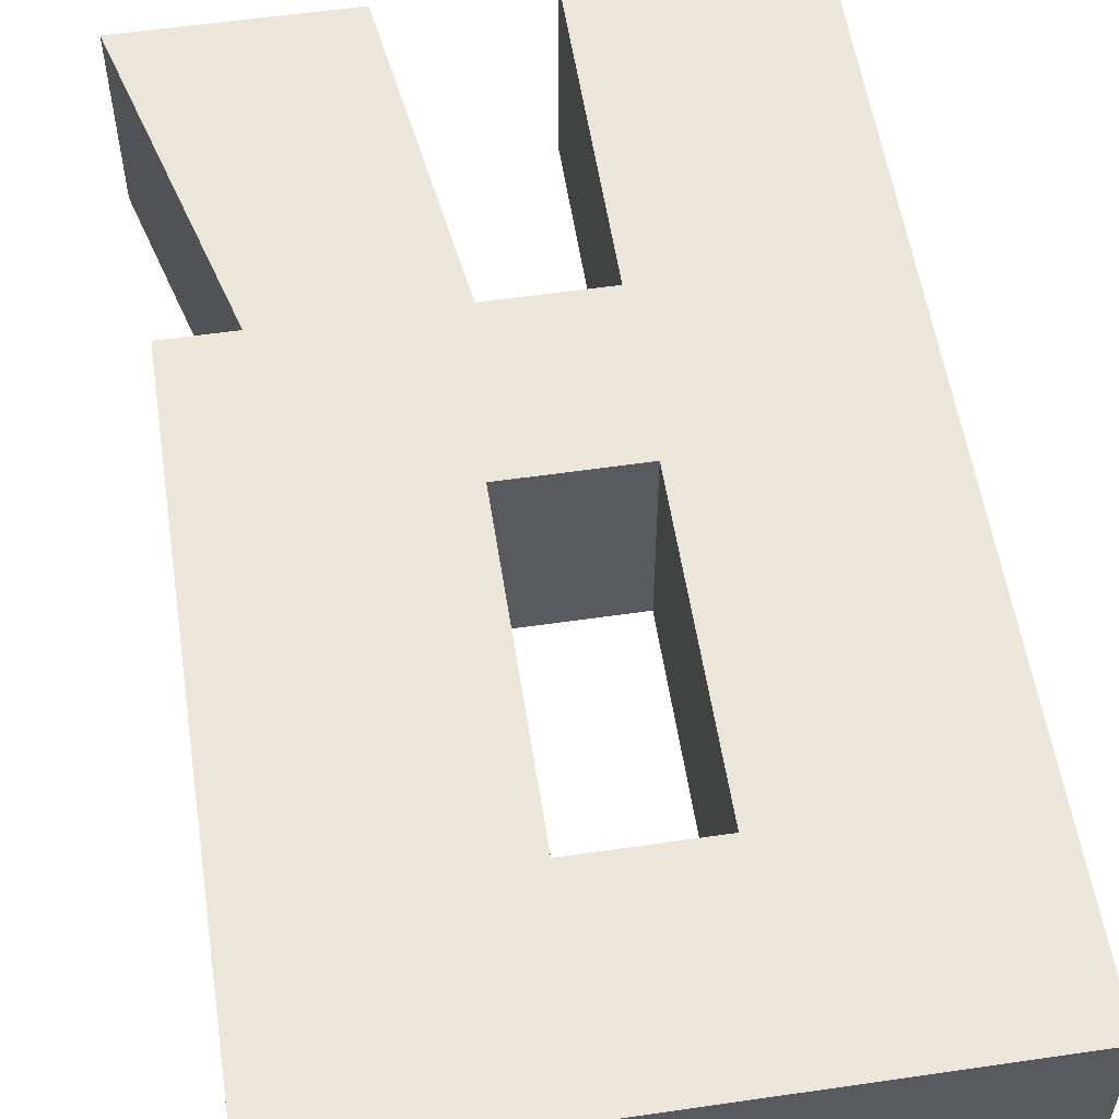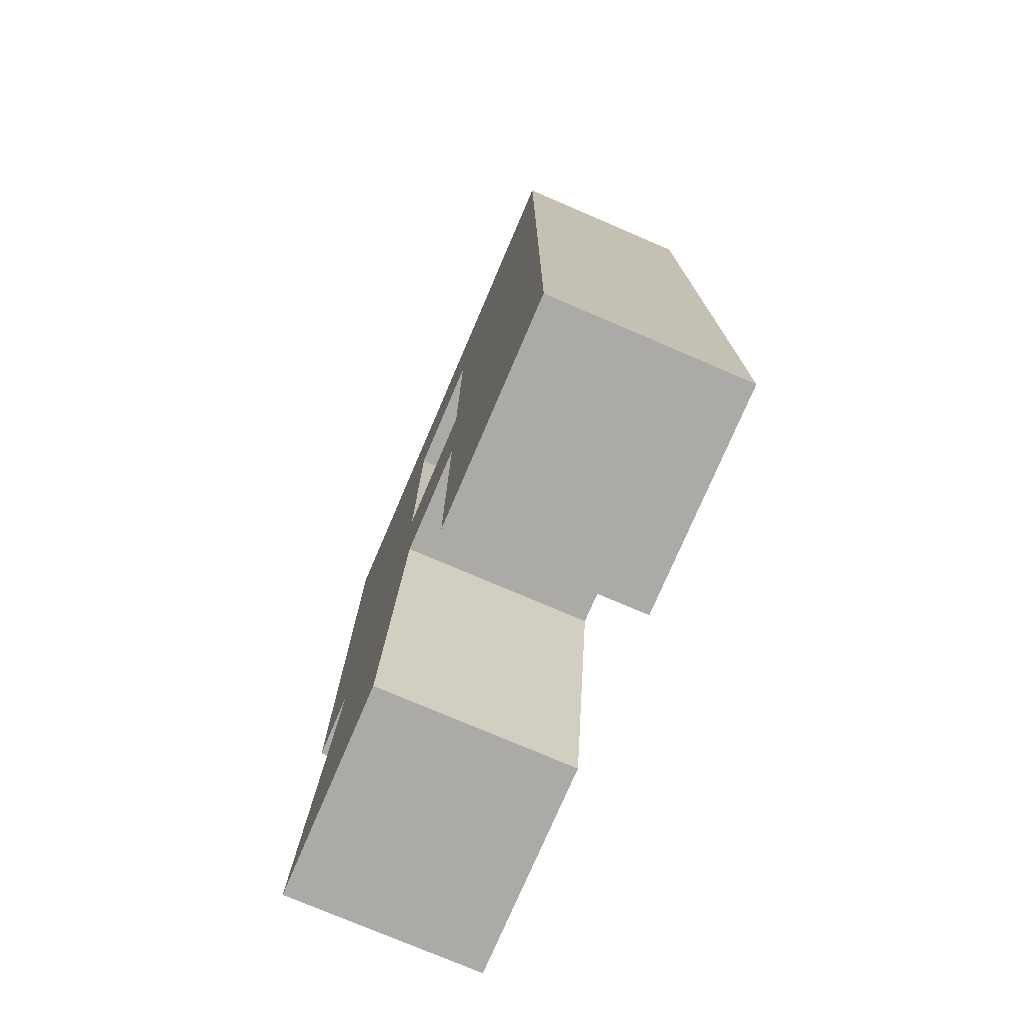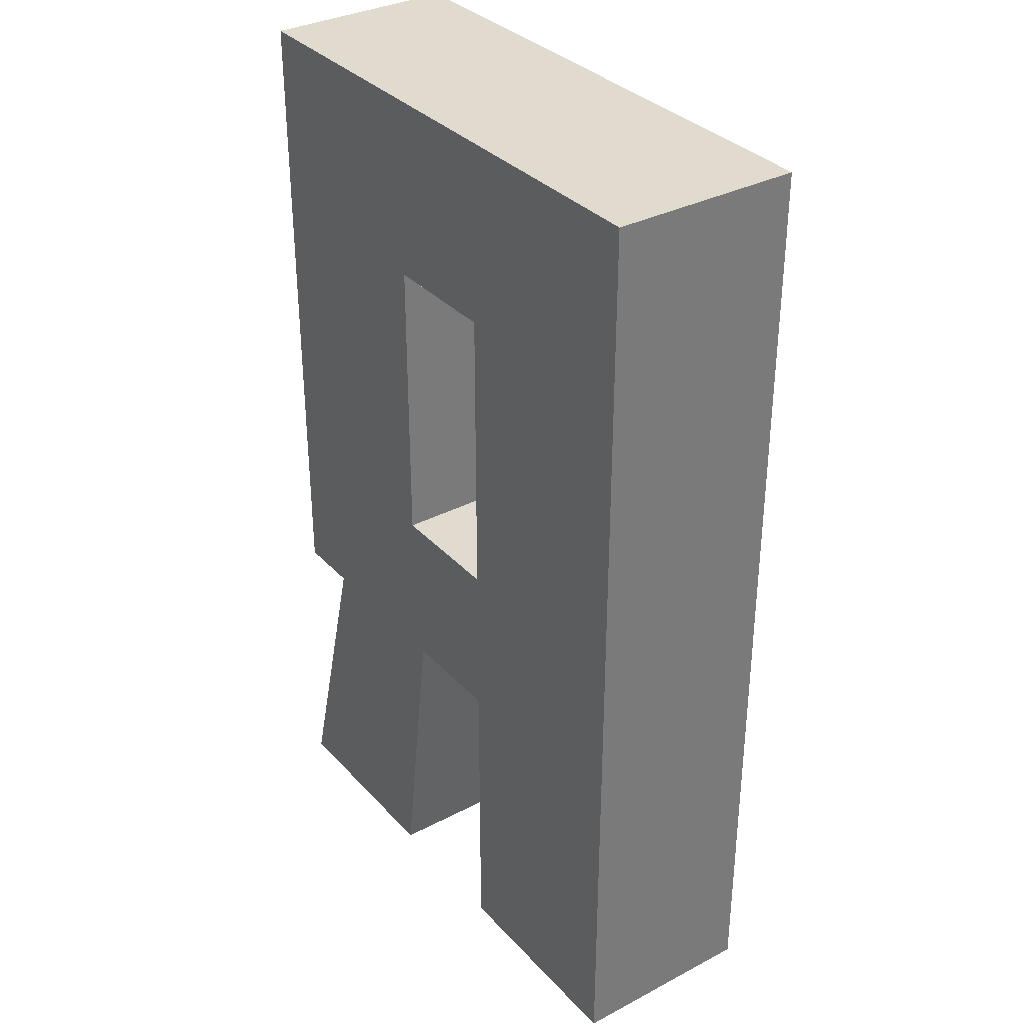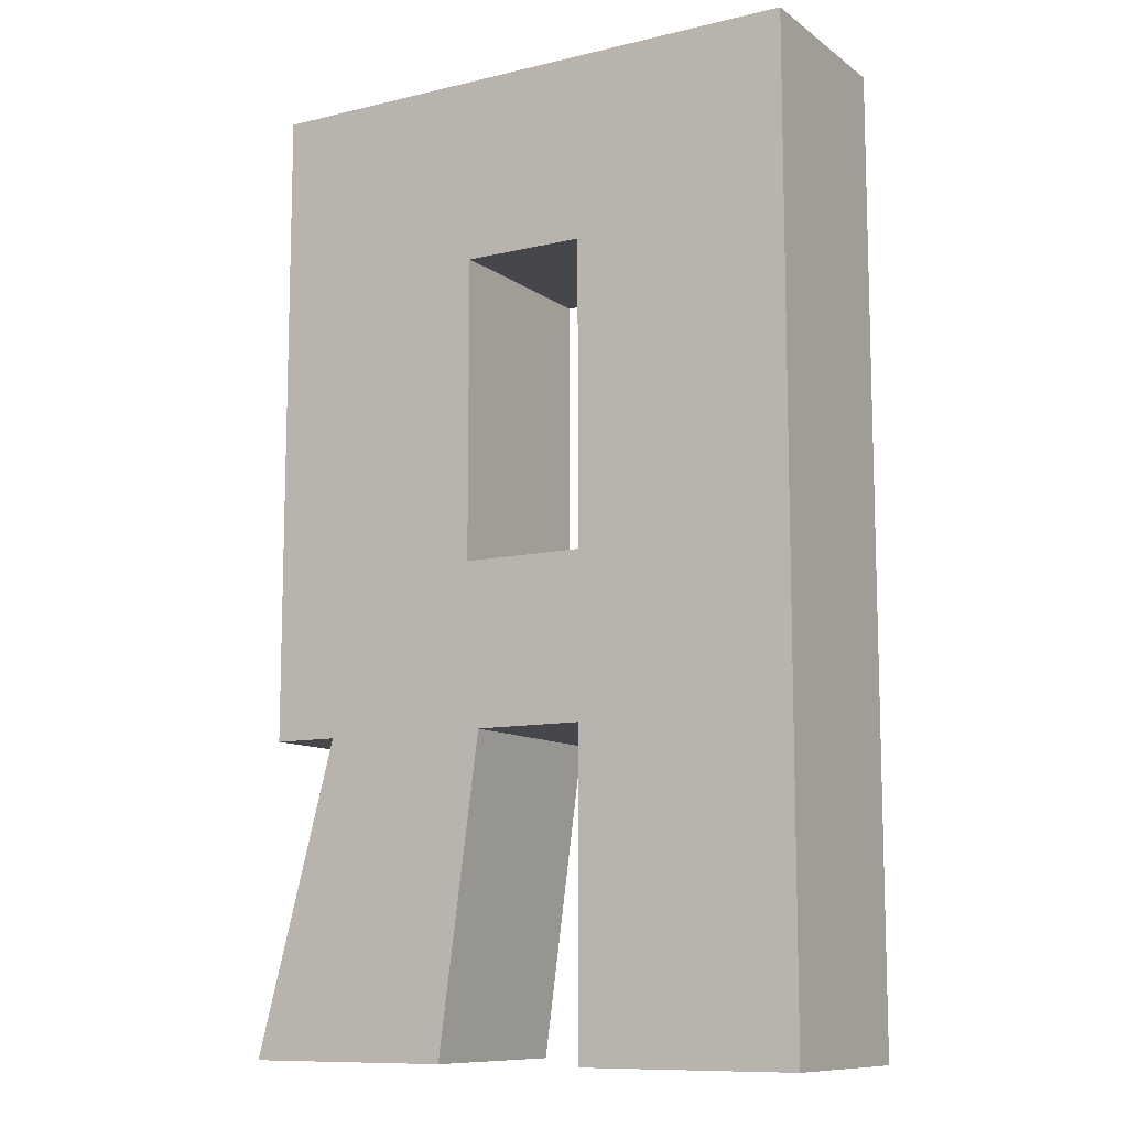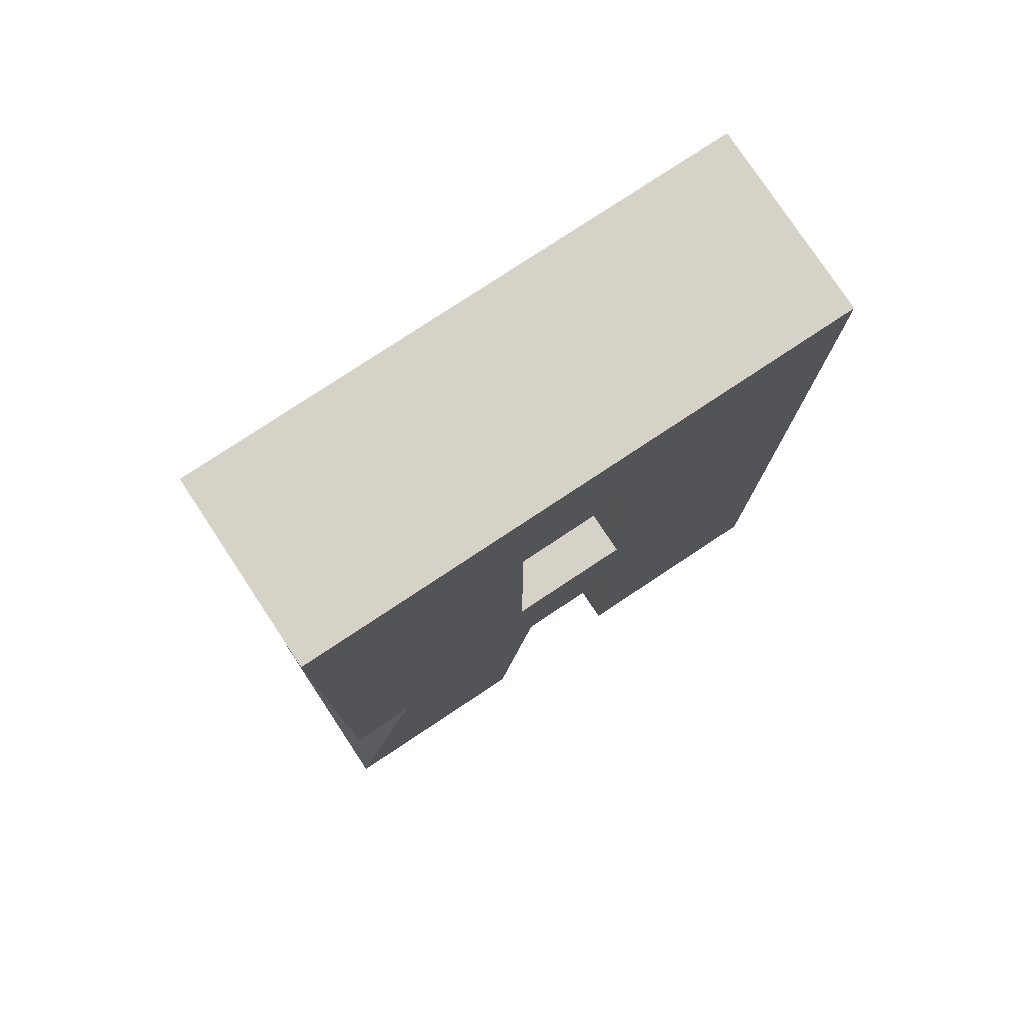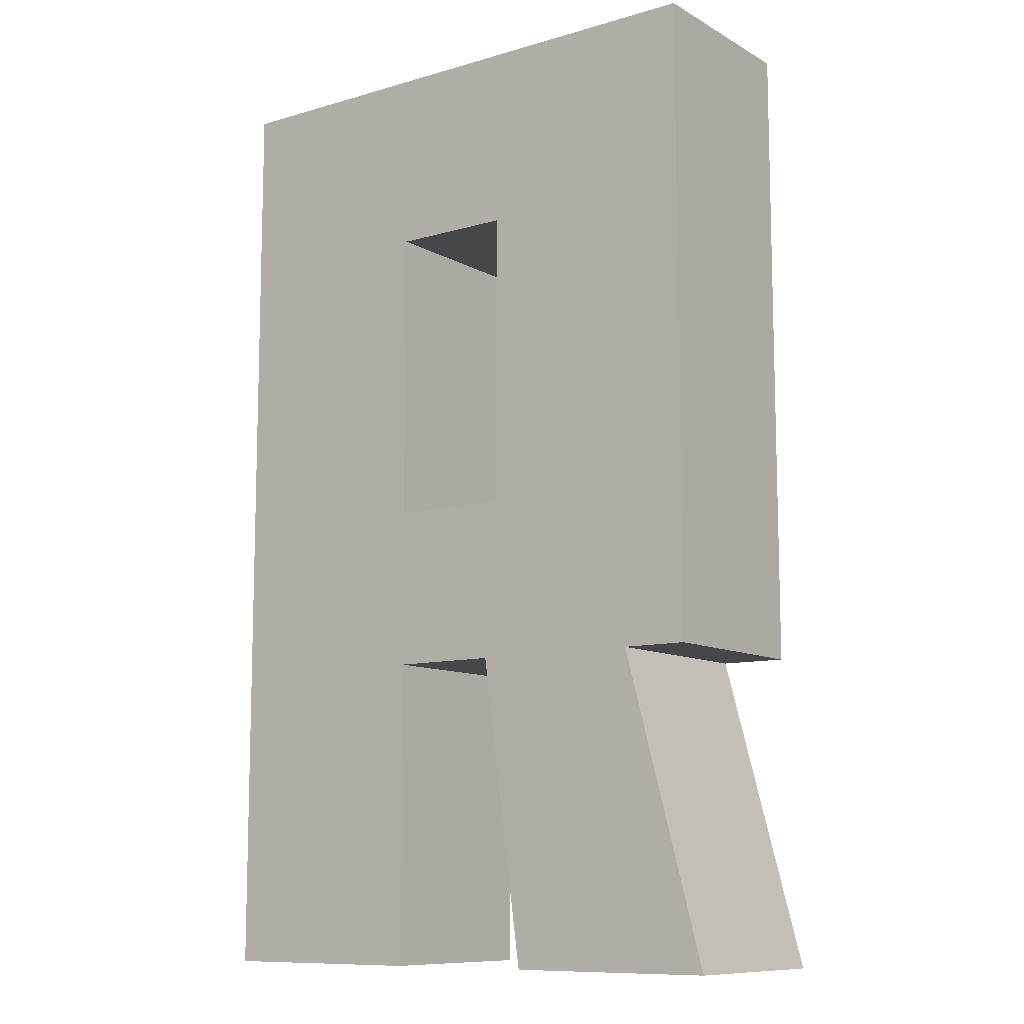
<metadata>
{"format":"obj","ext":"obj","renderer":"f3d","projection":"perspective","resolution":1024,"background":"white","views":[{"elev":55.7,"azim":171.3,"up":"+Z"},{"elev":-76.0,"azim":-113.2,"up":"+Y"},{"elev":33.7,"azim":-125.4,"up":"+Y"},{"elev":-10.5,"azim":-149.1,"up":"+Y"},{"elev":78.3,"azim":146.5,"up":"+Y"},{"elev":-10.3,"azim":36.3,"up":"+Y"}]}
</metadata>
<code>
v 0 0 0.1912
v 0 0.9555 0.1912
v 0.5611 0.9555 0.1912
v 0.2163 0 0.1912
v 0.2163 0.3087 0.1912
v 0.5611 0.3087 0.1912
v 0.2163 0.771 0.1912
v 0.3392 0.771 0.1912
v 0.3392 0.47 0.1912
v 0.2163 0.47 0.1912
v 0 0.9555 0
v 0.2163 0.771 0
v 0.3392 0.771 0
v 0.5611 0.9555 0
v 0.2163 0 0
v 0 0 0
v 0.2163 0.3087 0
v 0.2163 0.47 0
v 0.3392 0.47 0
v 0.5611 0.3087 0
v 0.495 0.3087 0.1912
v 0.495 0.3087 0
v 0.3253 0.3087 0.1912
v 0.3253 0.3087 0
v 0.367 0 0.1912
v 0.367 0 0
v 0.5774 0 0.1912
v 0.5774 0 0
f 11 14 13 12
f 16 11 12 18 17 15
f 14 20 19 13
f 20 22 24 17 18 19
f 2 7 8 3
f 1 4 5 10 7 2
f 3 8 9 6
f 6 9 10 5 23 21
f 7 12 13 8
f 3 14 11 2
f 1 16 15 4
f 4 15 17 5
f 10 18 12 7
f 2 11 16 1
f 8 13 19 9
f 6 20 14 3
f 9 19 18 10
f 5 17 24 23
f 22 20 6 21
f 26 28 27 25
f 24 26 25 23
f 23 25 27 21
f 21 27 28 22
f 22 28 26 24

</code>
